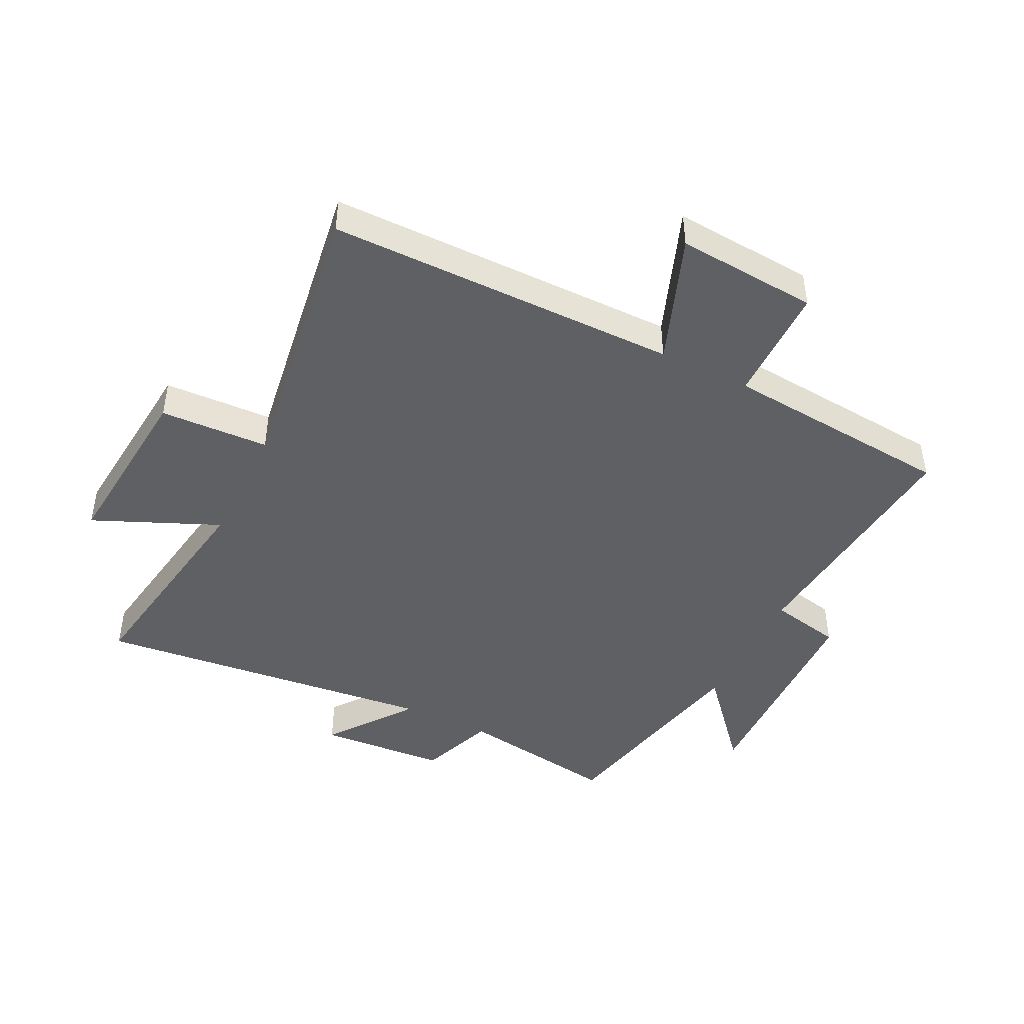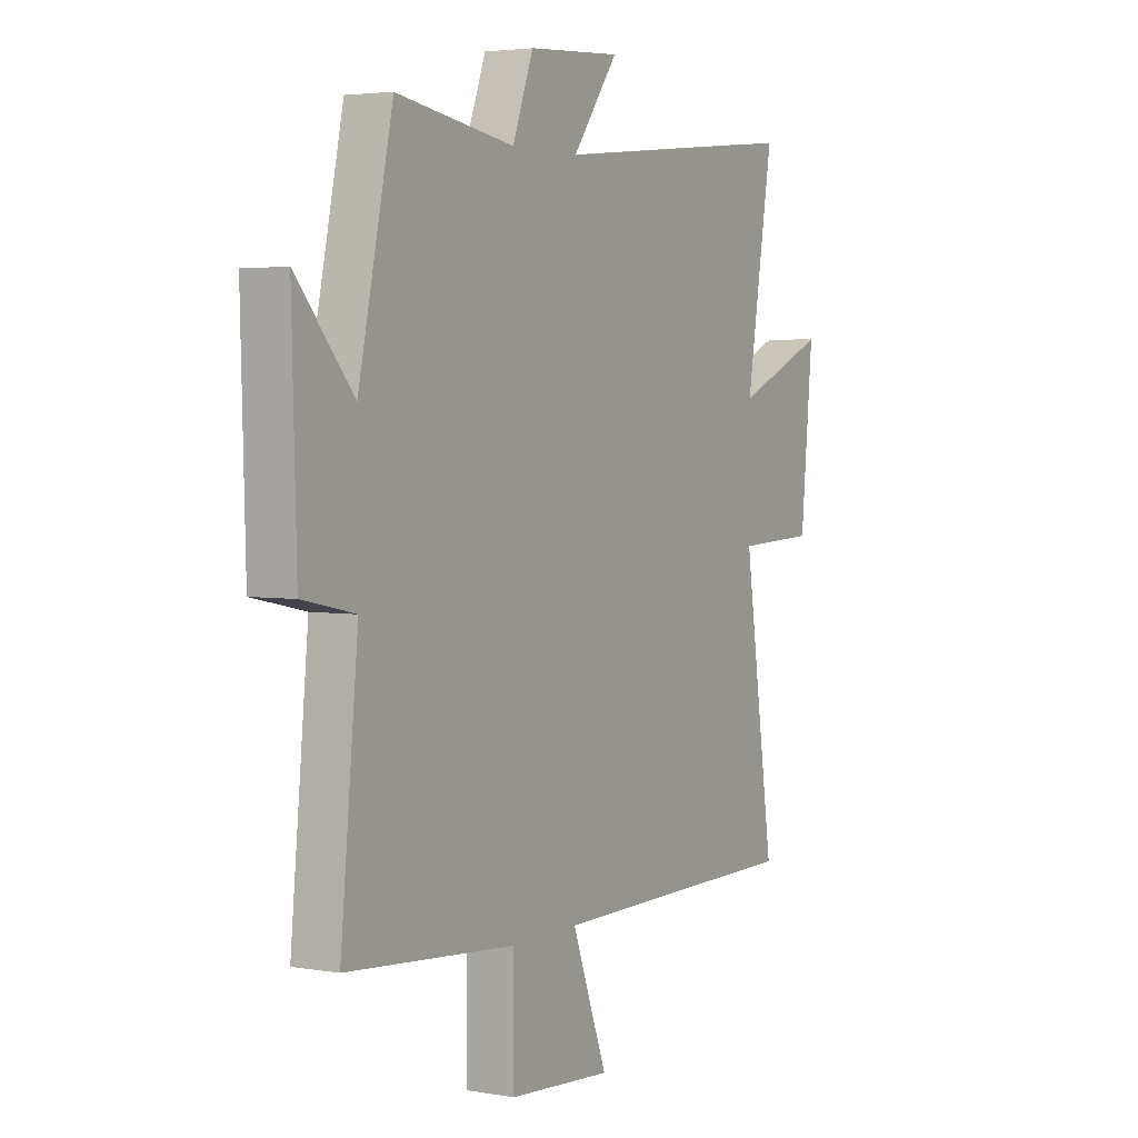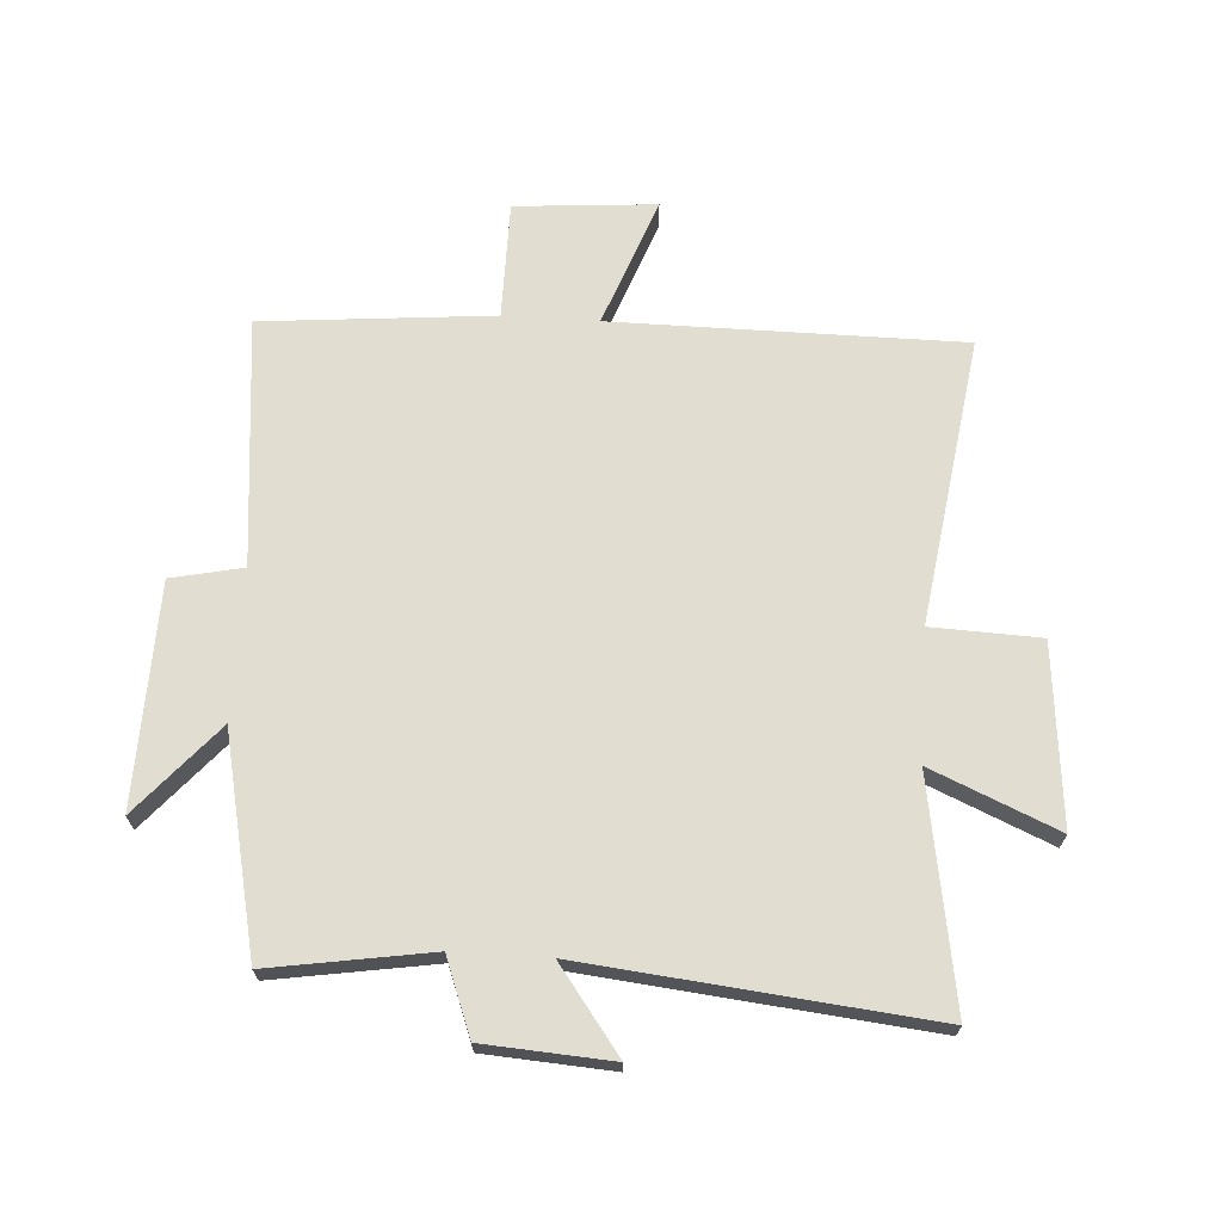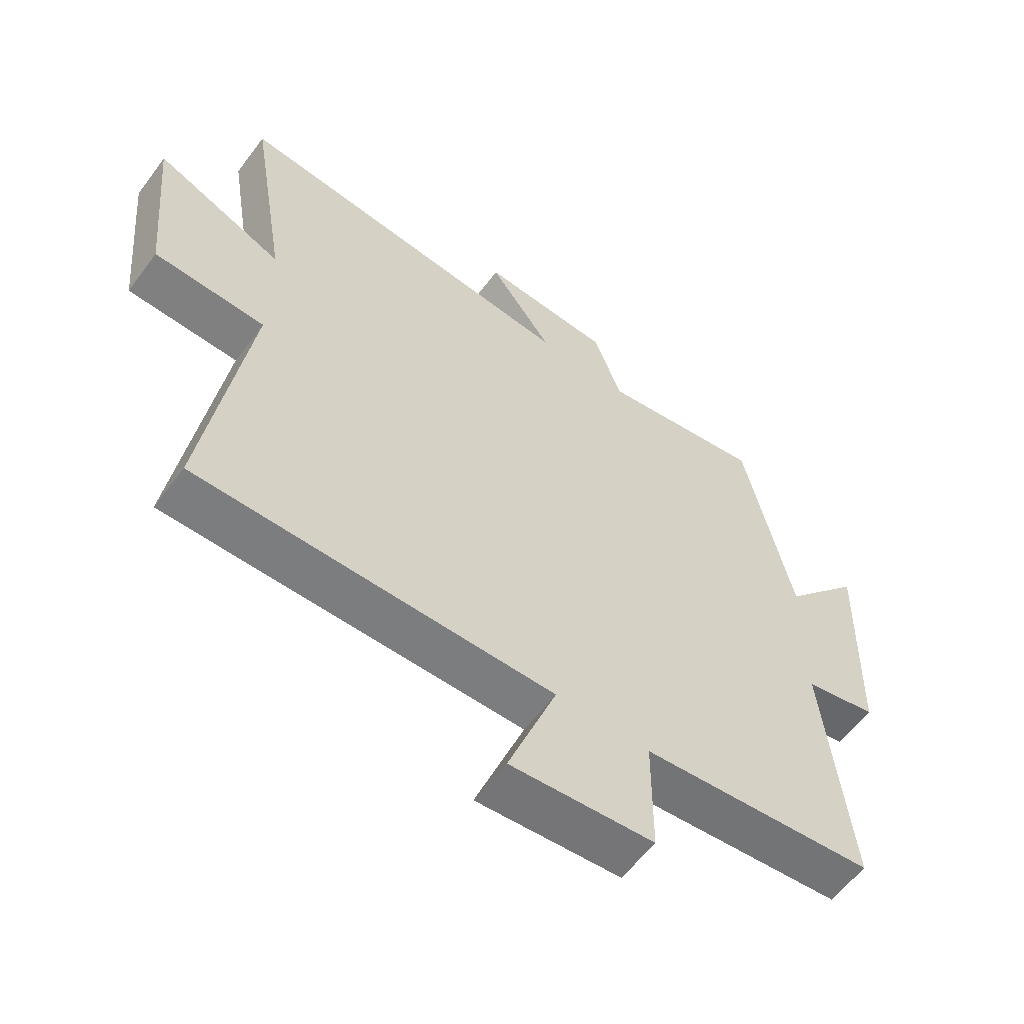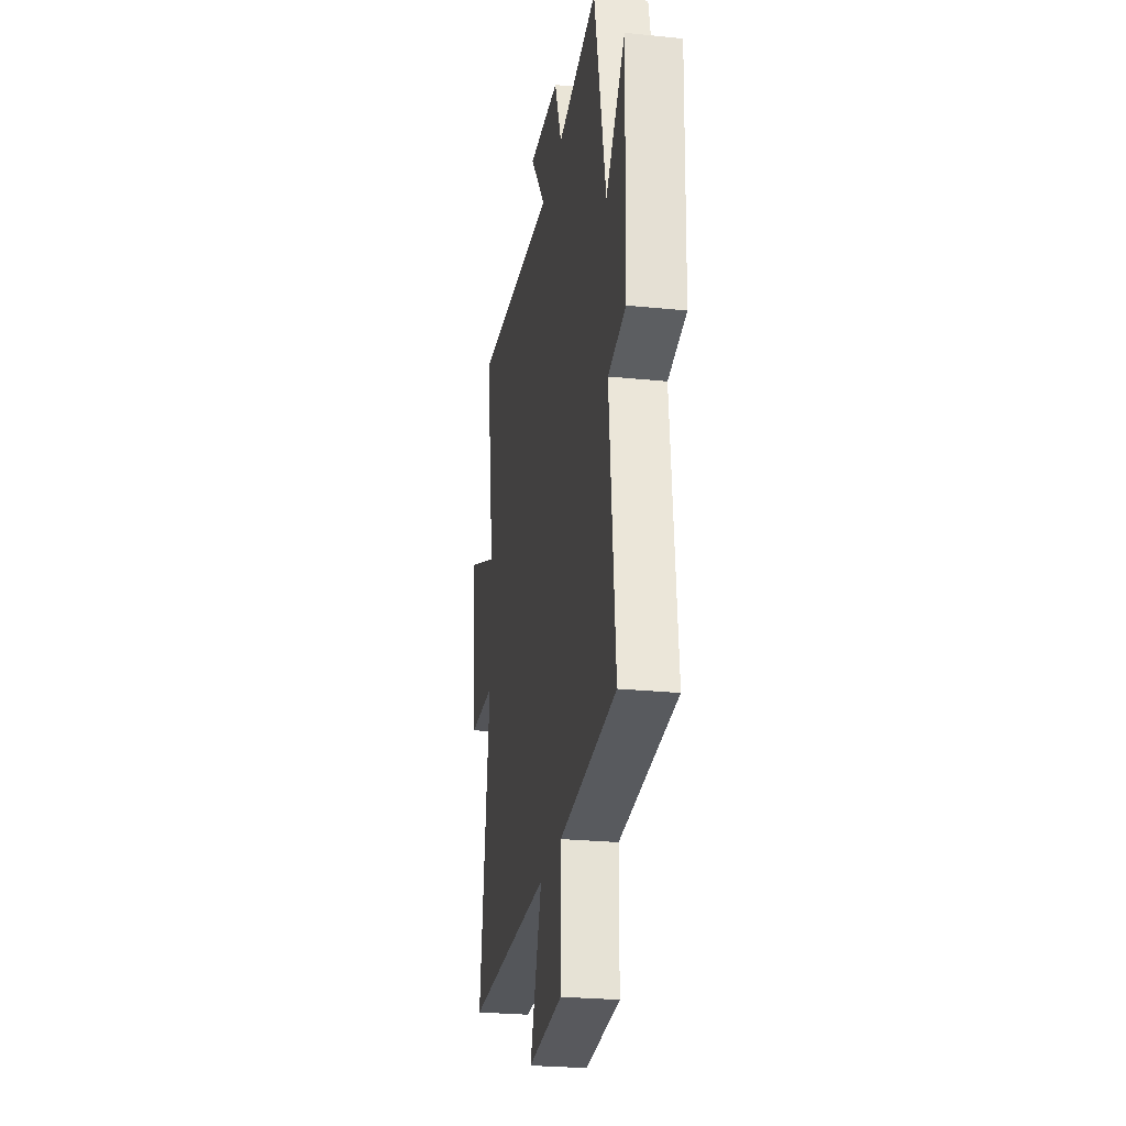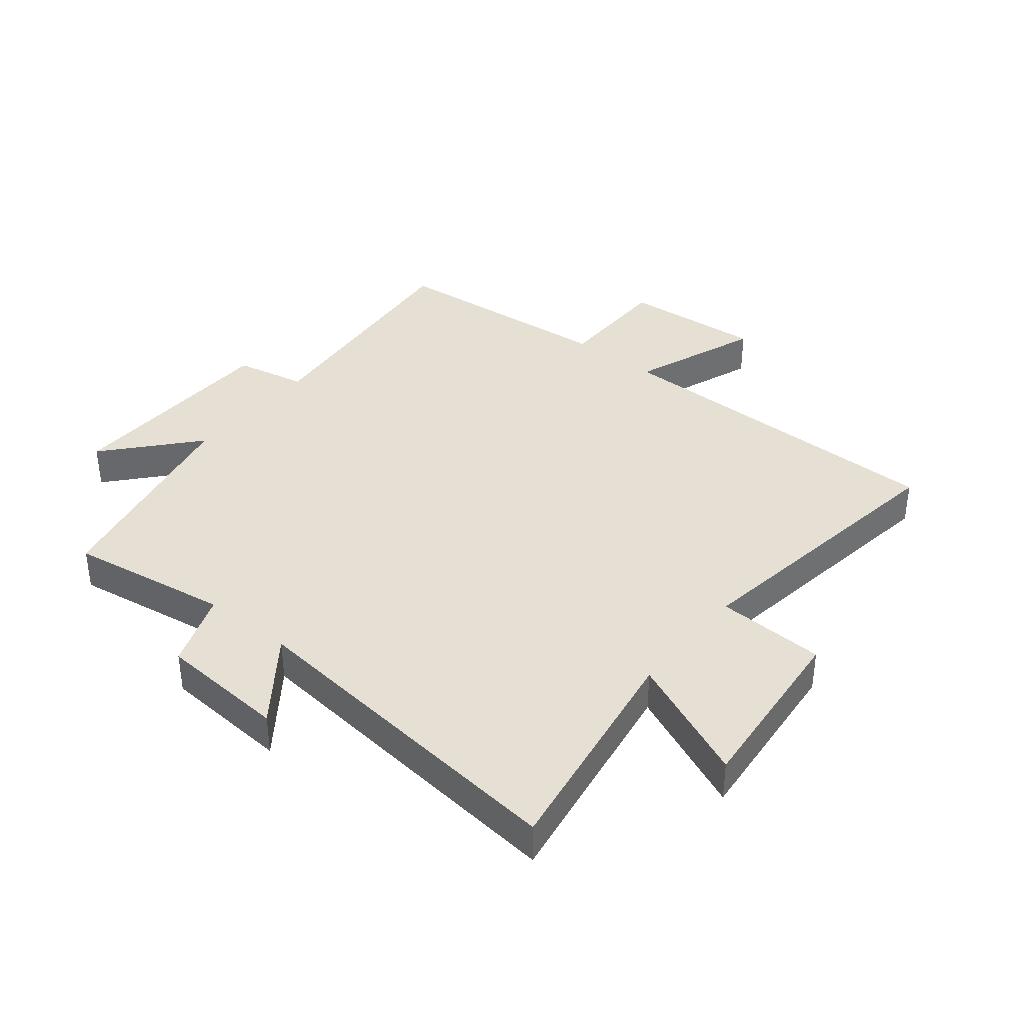
<metadata>
{"format":"obj","ext":"obj","renderer":"f3d","projection":"perspective","resolution":1024,"background":"white","views":[{"elev":-45.1,"azim":153.8,"up":"+Y"},{"elev":3.6,"azim":-59.8,"up":"+Z"},{"elev":68.4,"azim":3.6,"up":"+Y"},{"elev":-58.9,"azim":143.6,"up":"+Z"},{"elev":-25.8,"azim":-99.2,"up":"+Z"},{"elev":38.0,"azim":39.0,"up":"+Y"}]}
</metadata>
<code>
v -0.423 0.07 0.542
v -0.158 0.07 0.5
v -0.111 0.07 0.625
v 0.099 0.07 0.639
v -0.004 0.07 0.5
v 0.561 0.07 0.559
v 0.5 0.07 0.187
v 0.707 0.07 0.276
v 0.679 0.07 -0.02
v 0.5 0.07 -0.027
v 0.569 0.07 -0.499
v -0.006 0.07 -0.5
v 0.073 0.07 -0.712
v -0.159 0.07 -0.694
v -0.16 0.07 -0.5
v -0.54 0.07 -0.466
v -0.5 0.07 -0.058
v -0.618 0.07 -0.033
v -0.628 0.07 0.333
v -0.5 0.07 0.186
v -0.423 0 0.542
v -0.158 0 0.5
v -0.111 0 0.625
v 0.099 0 0.639
v -0.004 0 0.5
v 0.561 0 0.559
v 0.5 0 0.187
v 0.707 0 0.276
v 0.679 0 -0.02
v 0.5 0 -0.027
v 0.569 0 -0.499
v -0.006 0 -0.5
v 0.073 0 -0.712
v -0.159 0 -0.694
v -0.16 0 -0.5
v -0.54 0 -0.466
v -0.5 0 -0.058
v -0.618 0 -0.033
v -0.628 0 0.333
v -0.5 0 0.186
f 17 18 19 20
f 17 20 1 2
f 15 16 17 2
f 12 13 14 15
f 12 15 2
f 11 12 2
f 10 11 2
f 7 8 9 10
f 7 10 2
f 5 6 7
f 5 7 2
f 2 3 4 5
f 40 39 38 37
f 22 21 40 37
f 22 37 36 35
f 35 34 33 32
f 22 35 32
f 22 32 31
f 22 31 30
f 30 29 28 27
f 22 30 27
f 27 26 25
f 22 27 25
f 25 24 23 22
f 1 21 22 2
f 2 22 23 3
f 3 23 24 4
f 4 24 25 5
f 5 25 26 6
f 6 26 27 7
f 7 27 28 8
f 8 28 29 9
f 9 29 30 10
f 10 30 31 11
f 11 31 32 12
f 12 32 33 13
f 13 33 34 14
f 14 34 35 15
f 15 35 36 16
f 16 36 37 17
f 17 37 38 18
f 18 38 39 19
f 19 39 40 20
f 20 40 21 1

</code>
